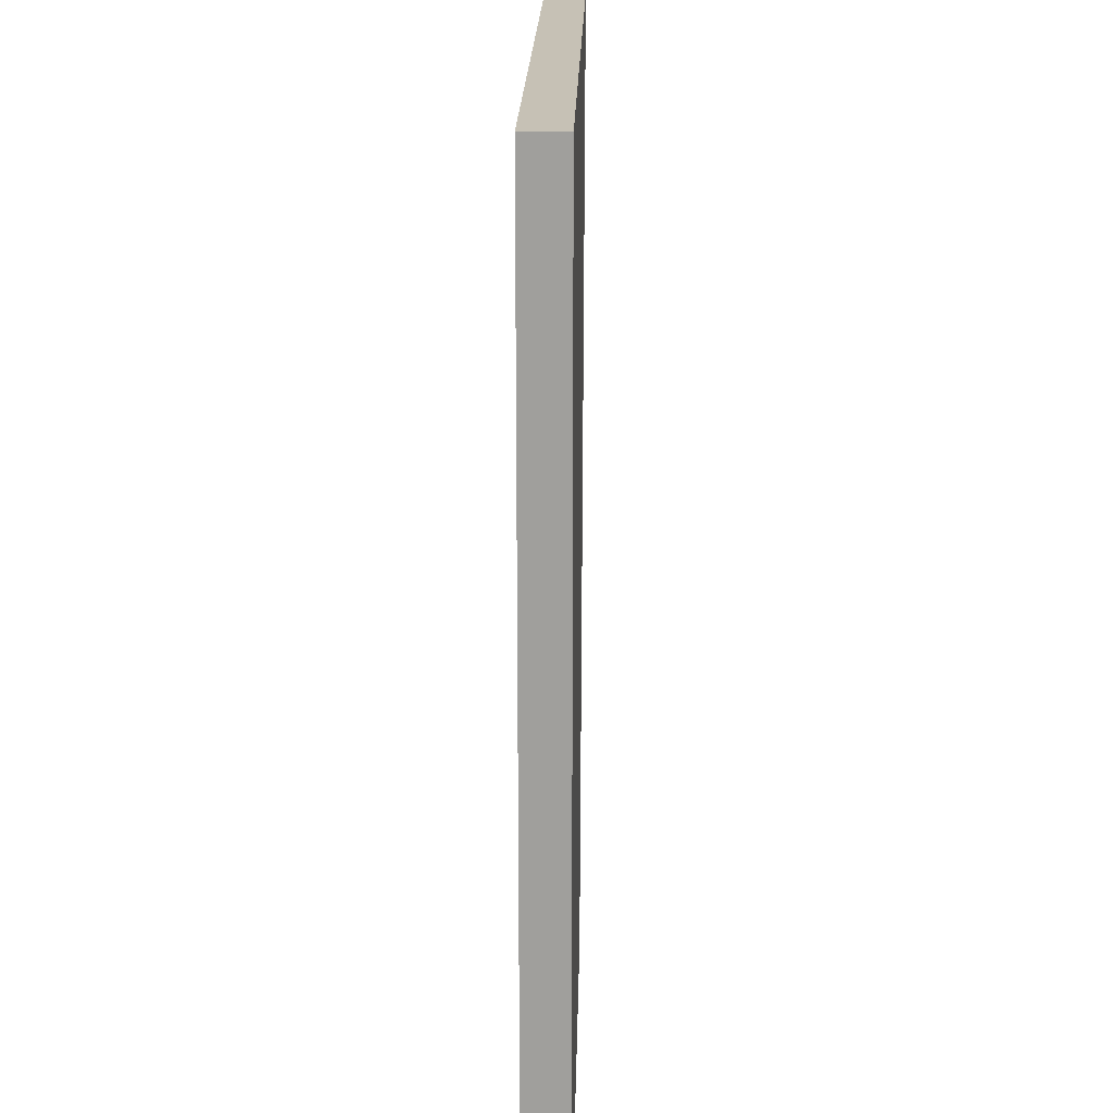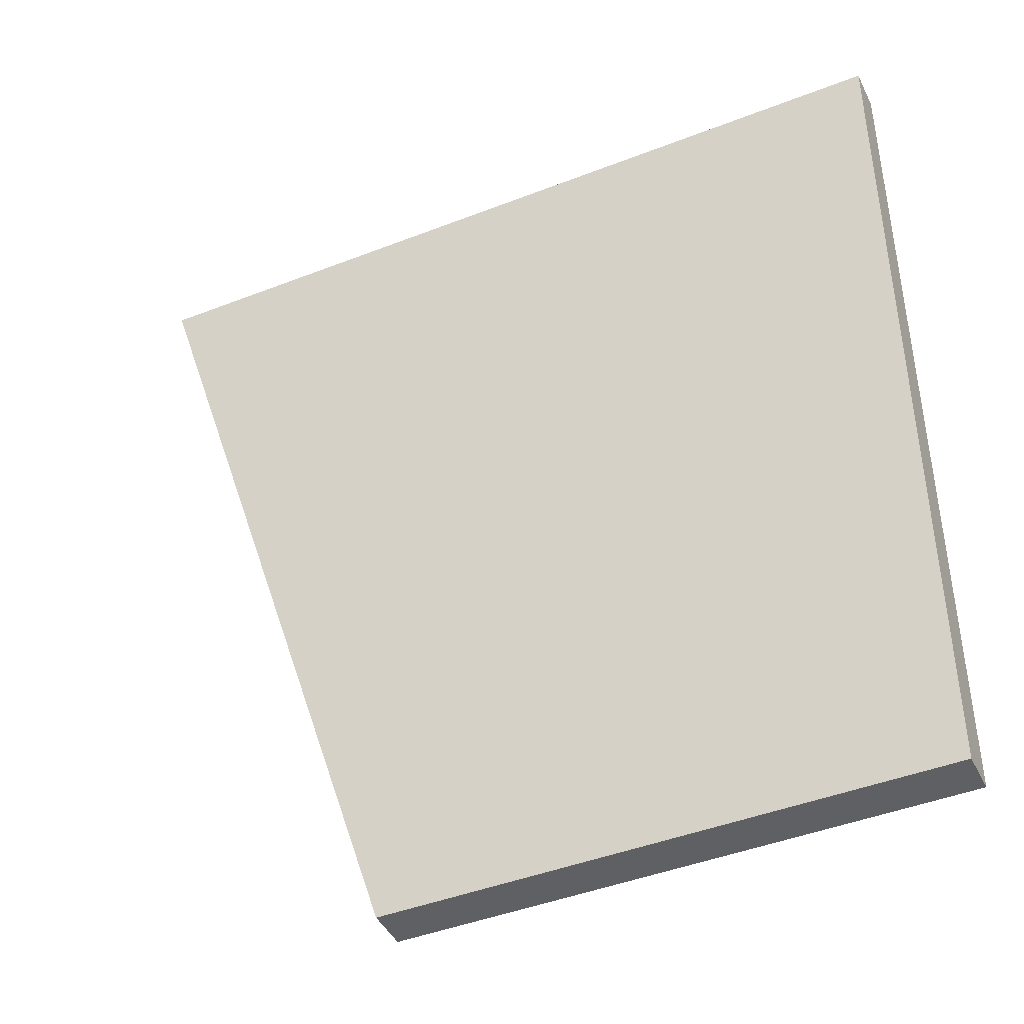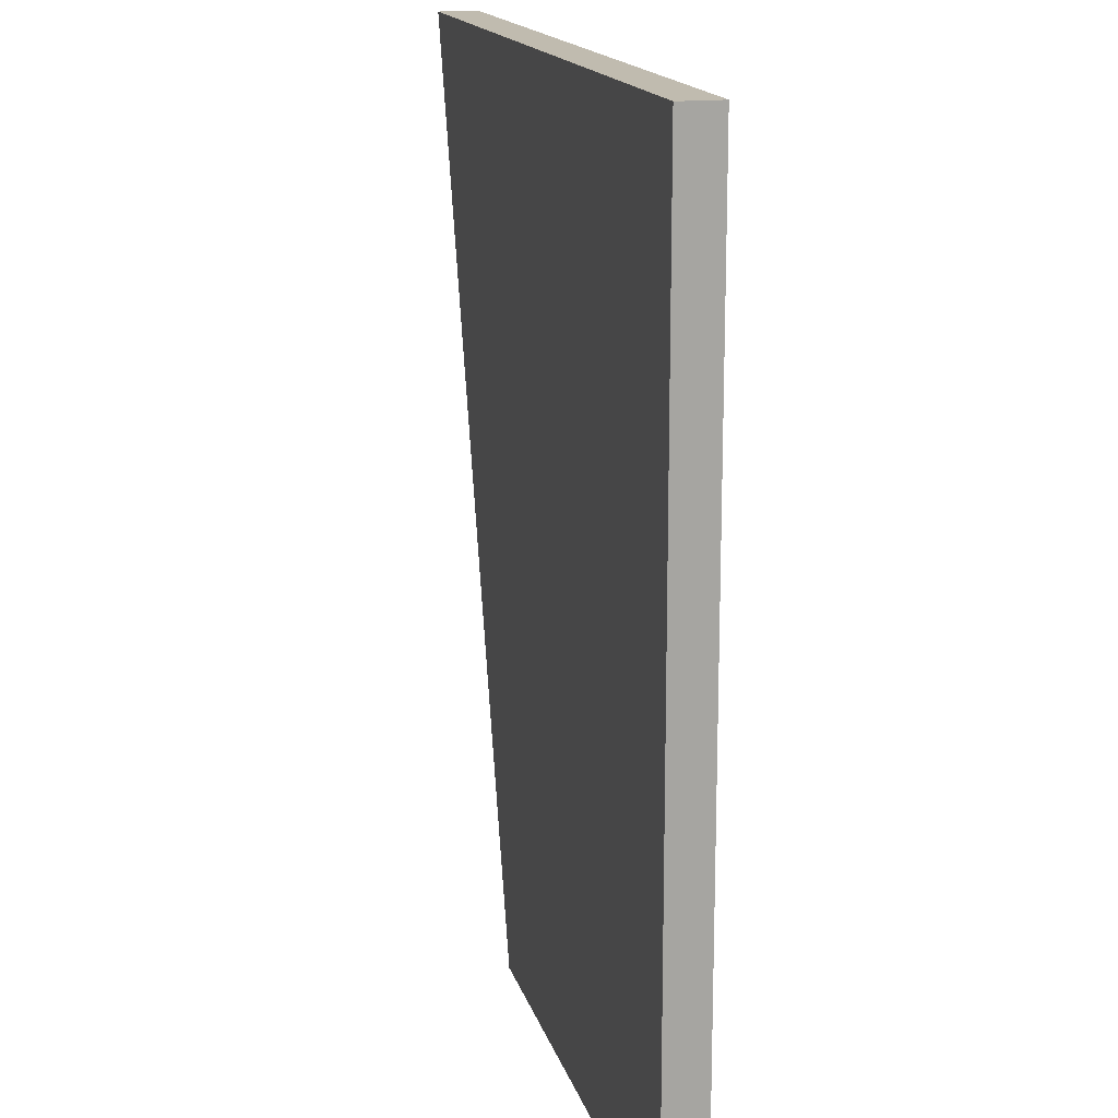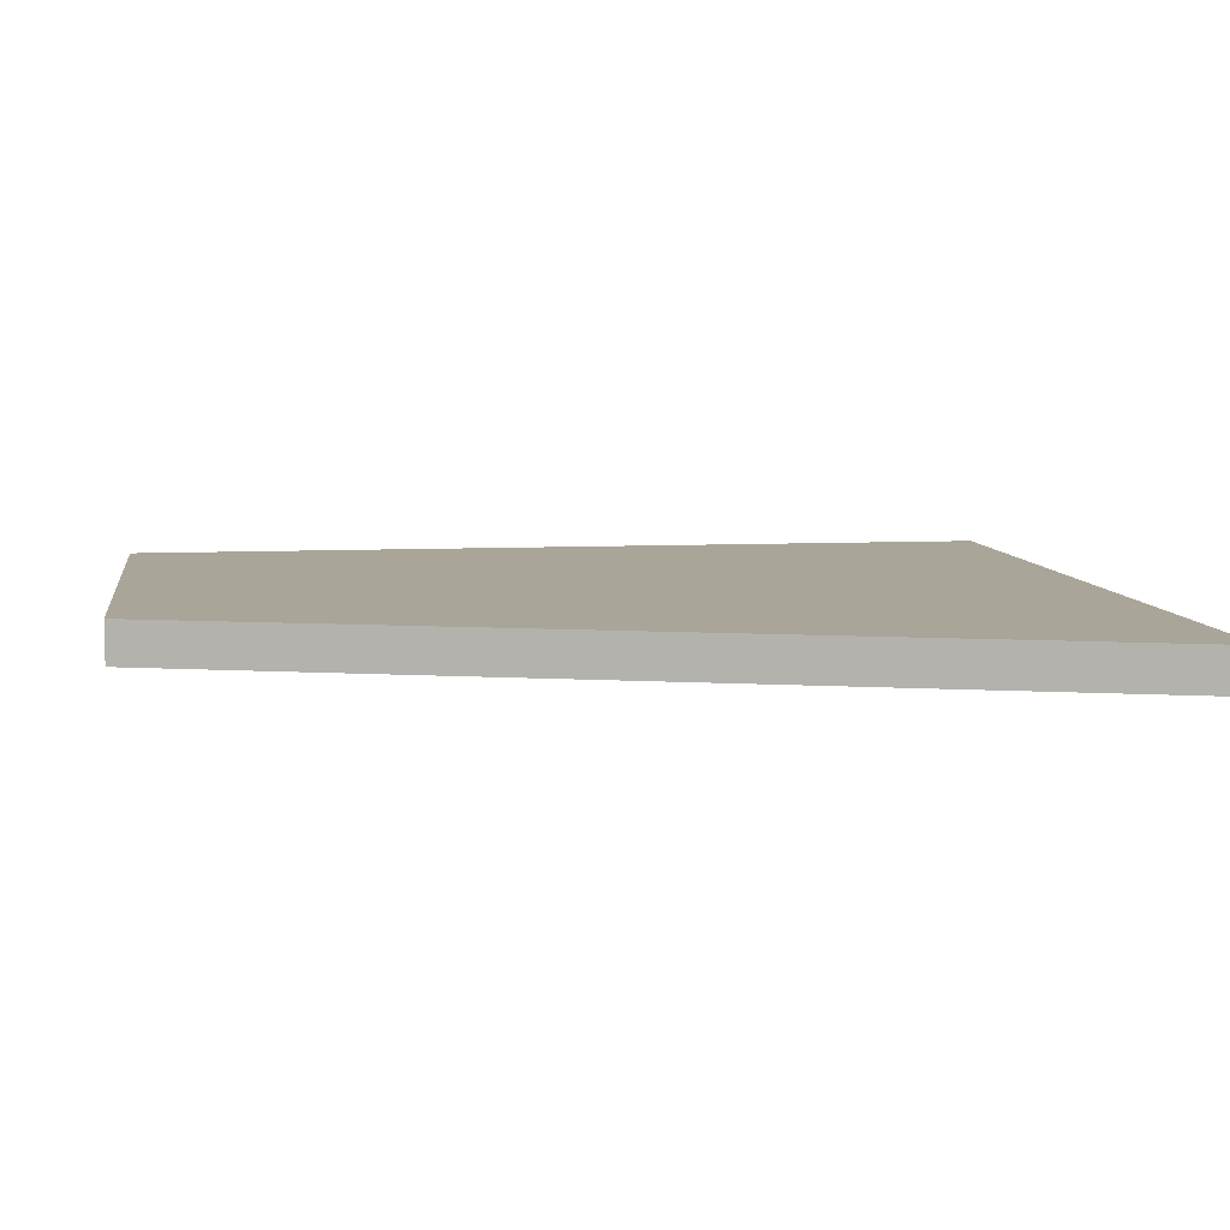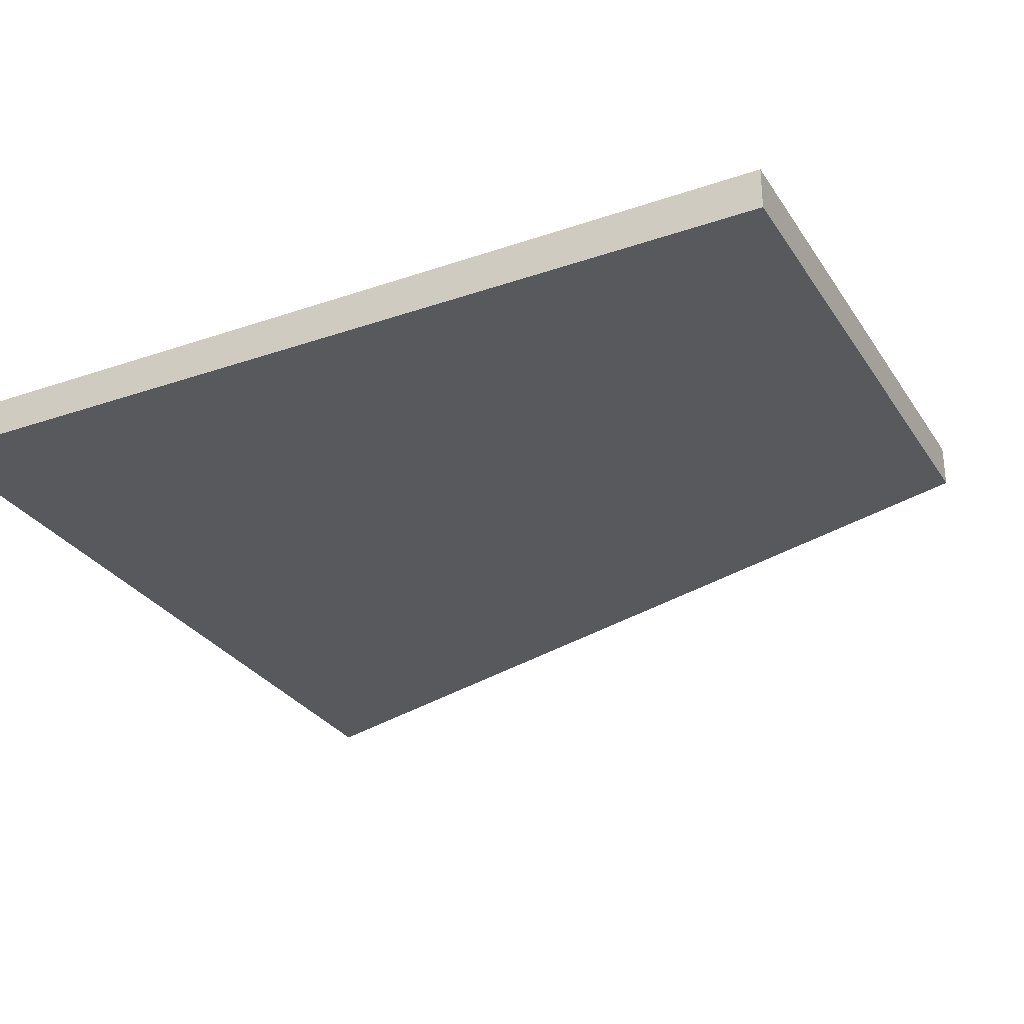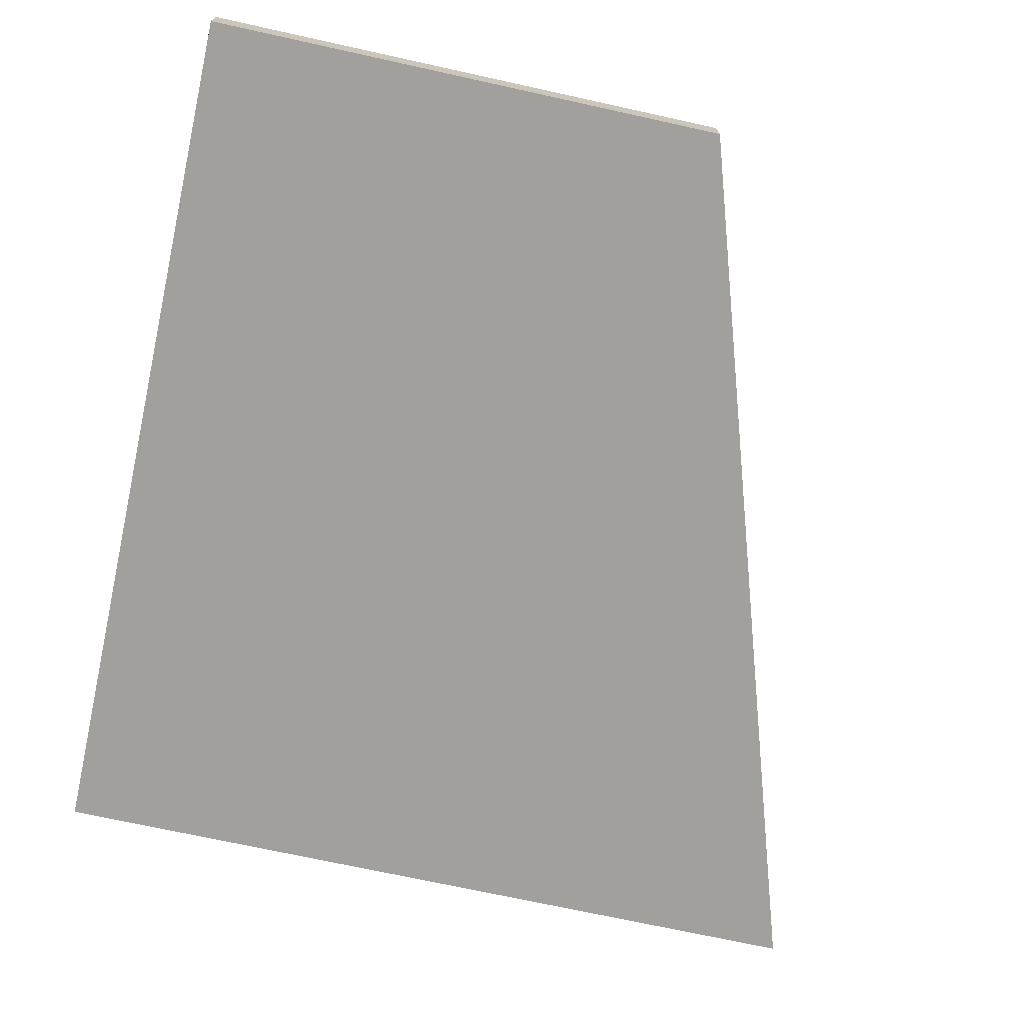
<metadata>
{"format":"obj","ext":"obj","renderer":"f3d","projection":"perspective","resolution":1024,"background":"white","views":[{"elev":18.7,"azim":91.2,"up":"+Z"},{"elev":-43.6,"azim":24.8,"up":"+Z"},{"elev":16.2,"azim":75.9,"up":"+Z"},{"elev":7.4,"azim":-98.2,"up":"+Y"},{"elev":-29.4,"azim":117.0,"up":"+Y"},{"elev":-71.6,"azim":167.6,"up":"+Y"}]}
</metadata>
<code>
o
v 10 1 11
v -10 1 11
v -10 0 11
v 10 0 11
v -2.902 1 -11
v -2.902 0 -11
v 10 1 -11
v 10 0 -11
g
f 1 2 3 4
f 2 5 6 3
f 5 7 8 6
f 7 1 4 8
f 1 7 5
f 5 2 1
f 6 8 4
f 4 3 6

</code>
